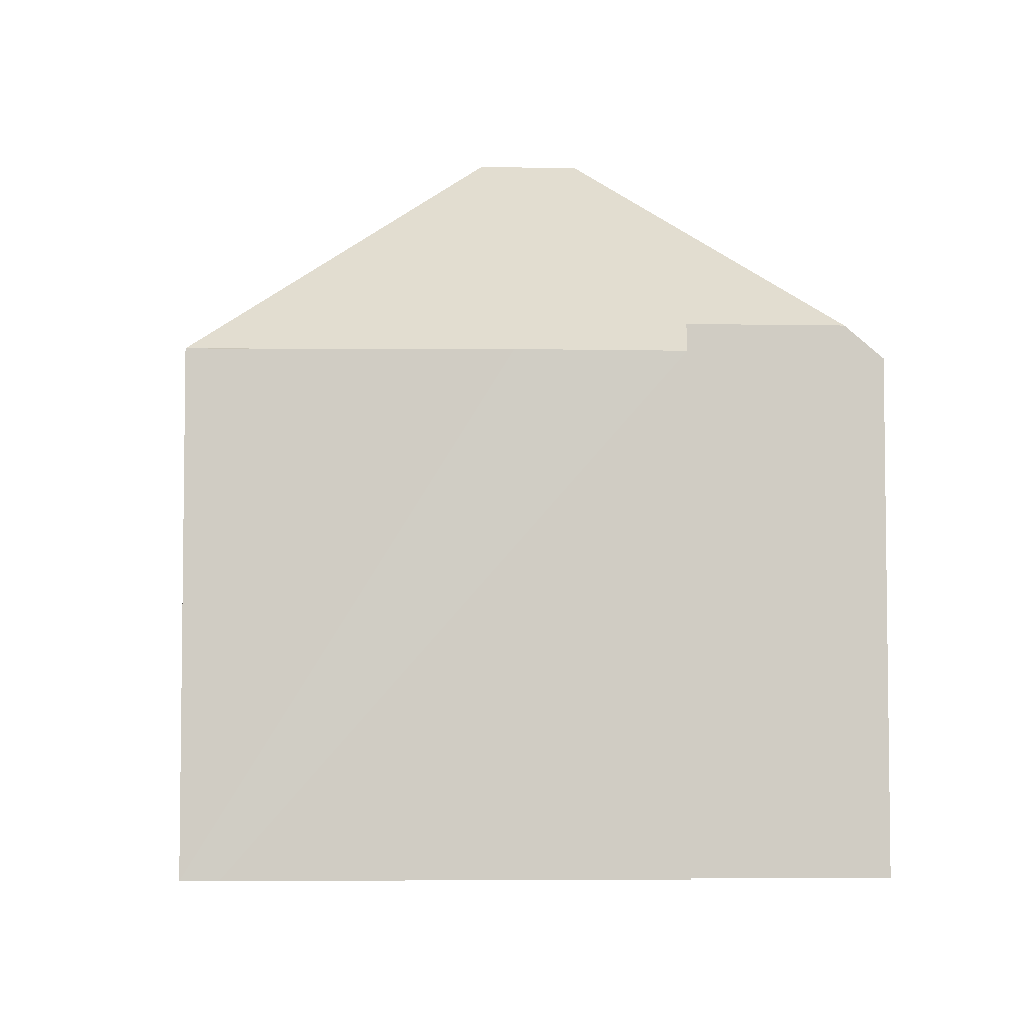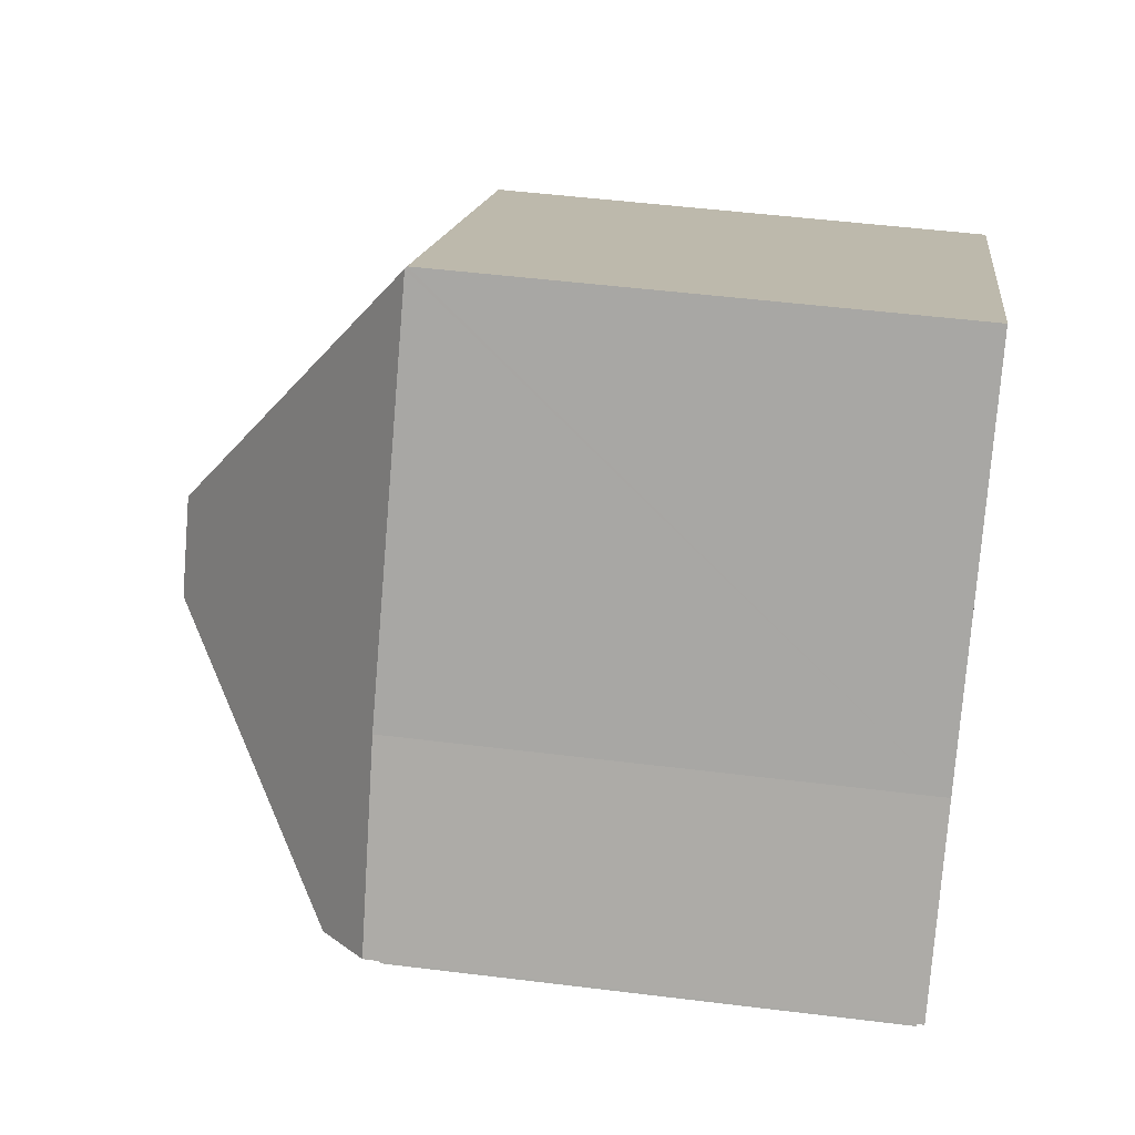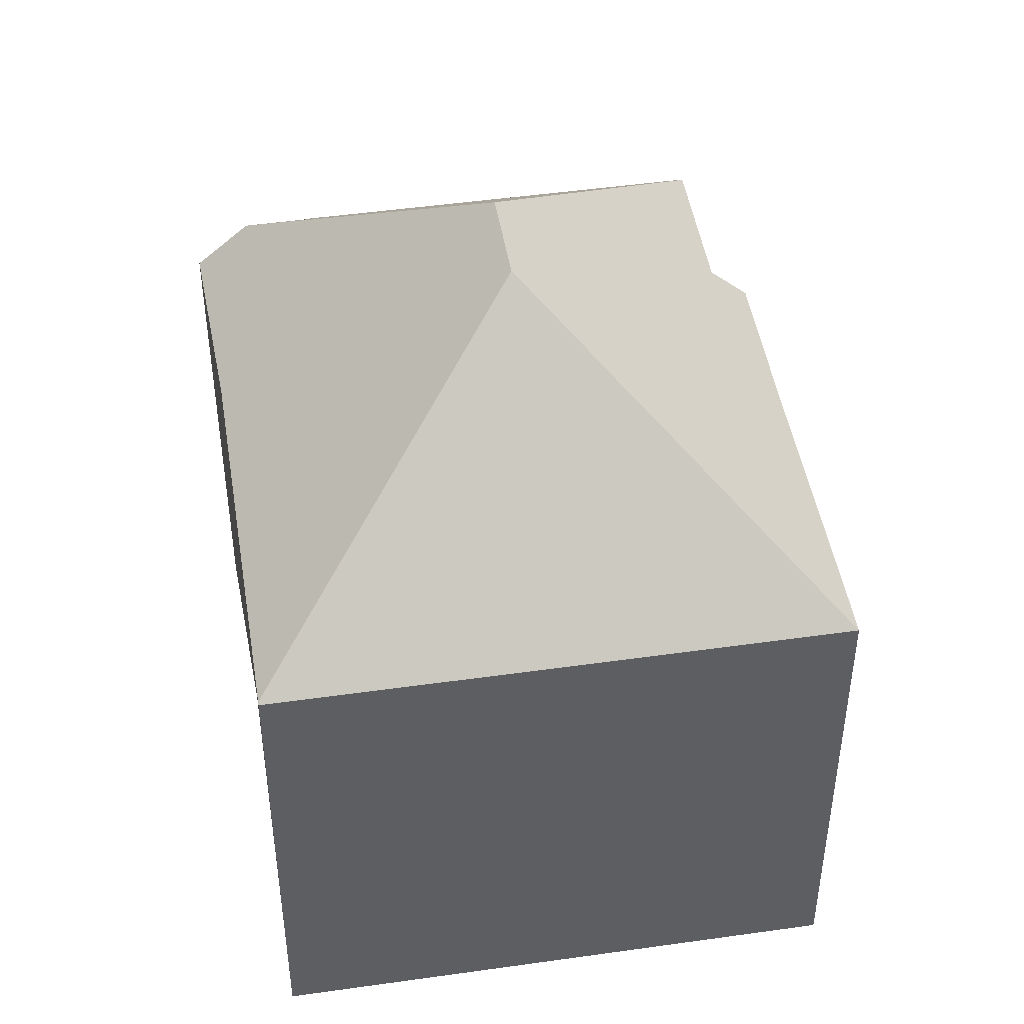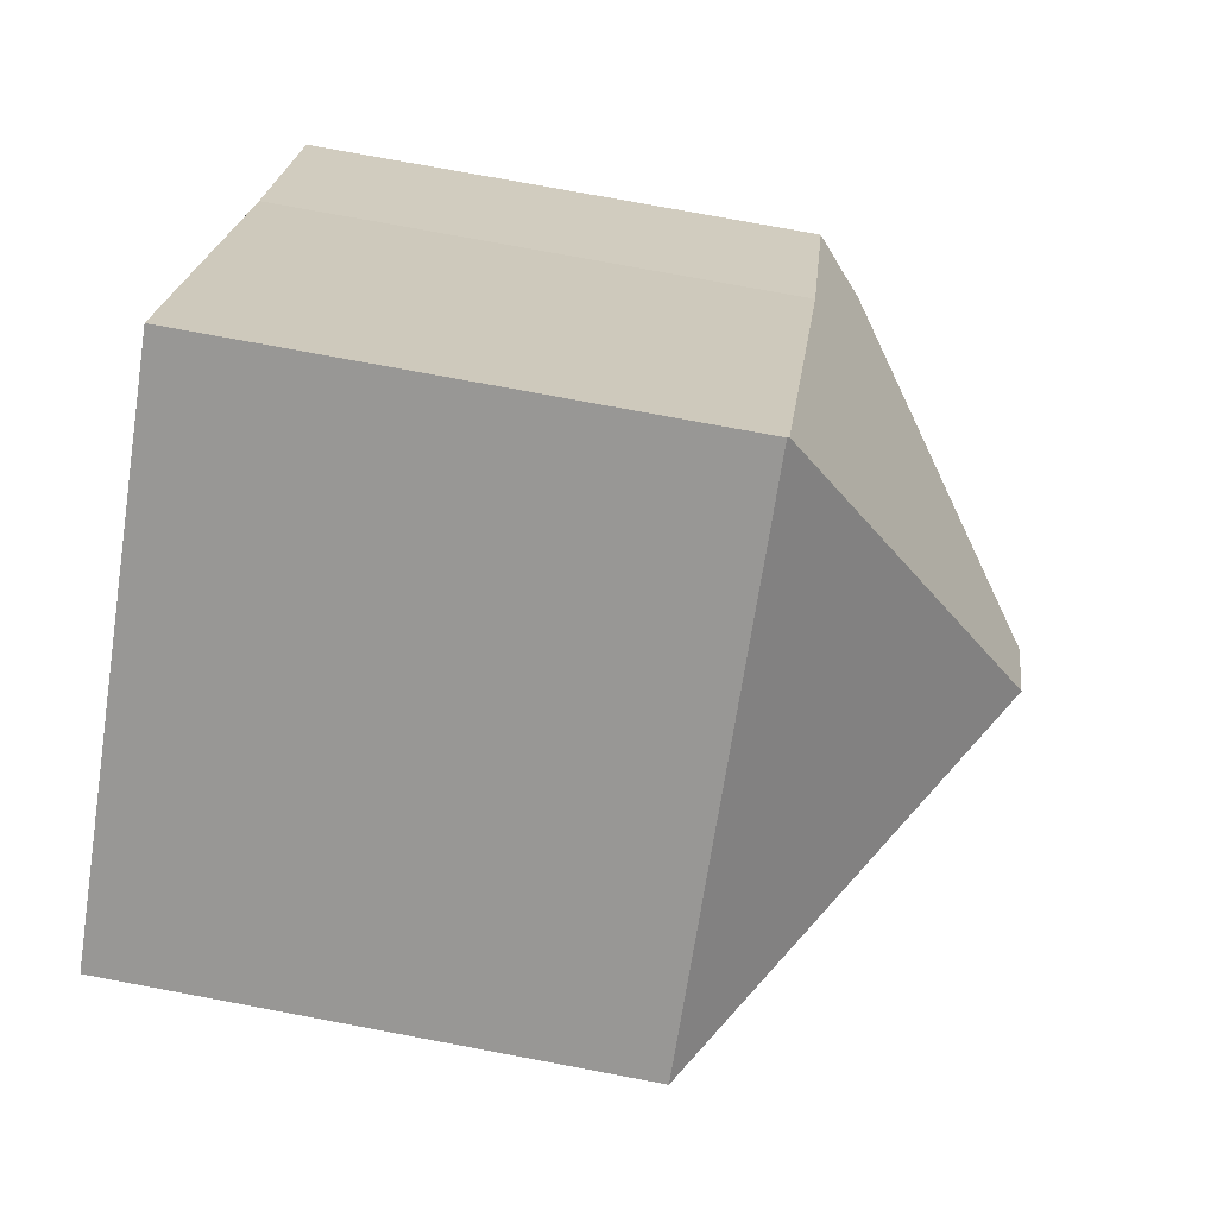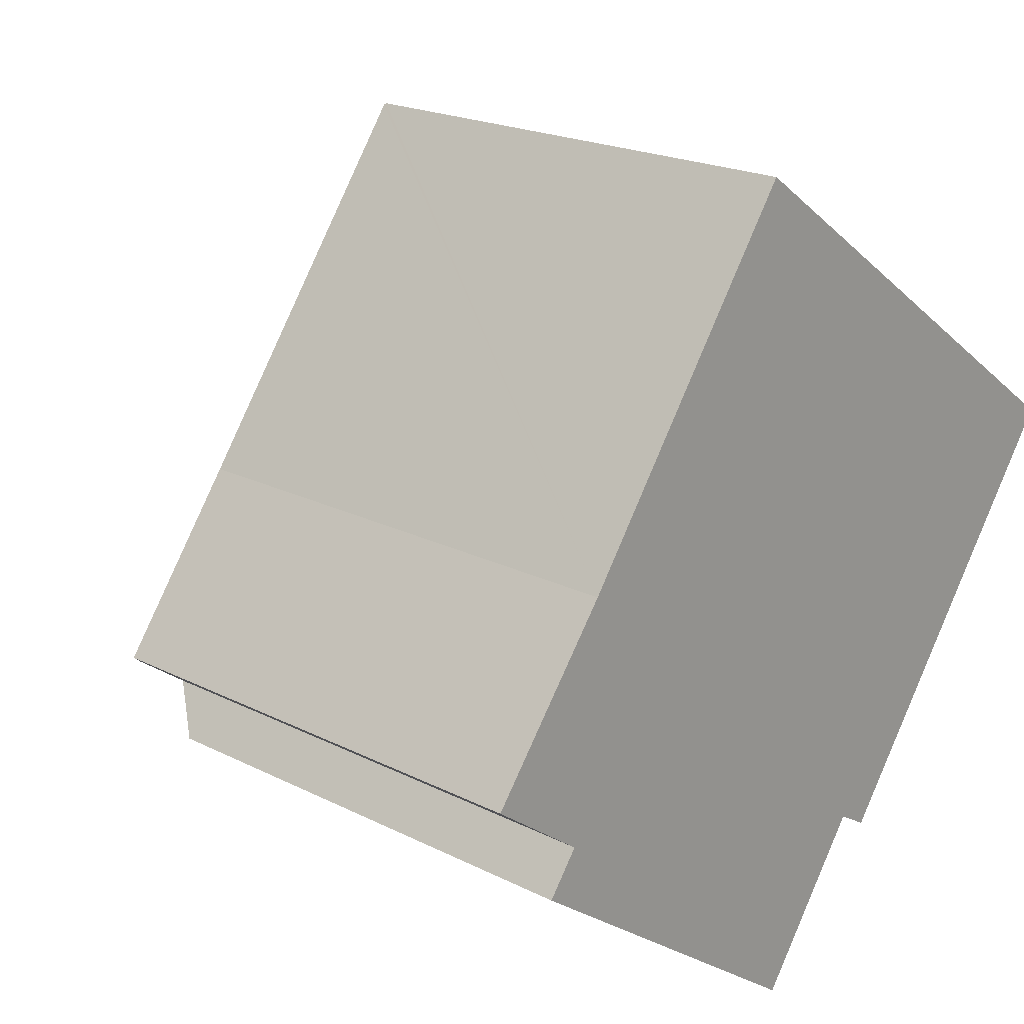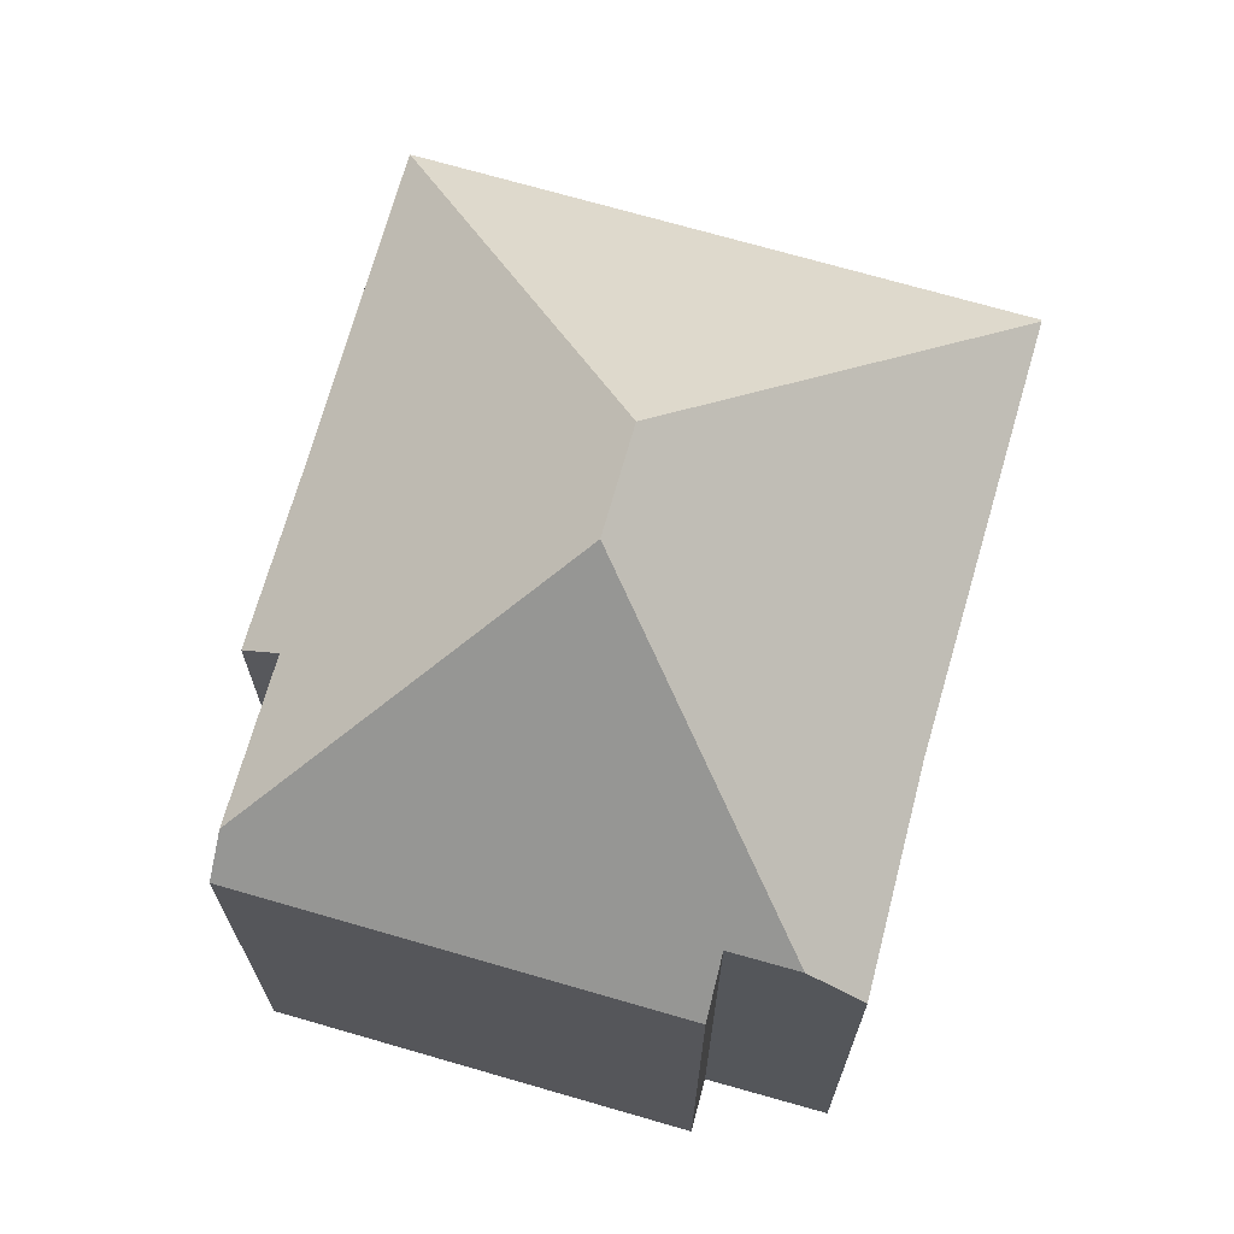
<metadata>
{"format":"obj","ext":"obj","renderer":"f3d","projection":"perspective","resolution":1024,"background":"white","views":[{"elev":-5.3,"azim":123.3,"up":"+Y"},{"elev":49.6,"azim":-82.2,"up":"+Z"},{"elev":47.4,"azim":26.2,"up":"+Y"},{"elev":75.9,"azim":100.6,"up":"+Z"},{"elev":20.2,"azim":-47.1,"up":"+Z"},{"elev":70.9,"azim":-128.5,"up":"+Y"}]}
</metadata>
<code>
v  7.781 13.48 1.894
v  6.599 9.07 9.098
v  15.04 9.07 3.118
v  6.576 9.104 9.065
v  6.726 13.48 0.421
v  9.396 9.671 -3.558
v  7.779 9.659 -5.841
v  9.993 9.086 -3.909
v  11.73 9.1 -1.461
v  14.66 9.07 2.57
v  1.217 9.078 -2.033
v  7.38 9.074 -6.403
v  1.777 9.876 -1.278
v  0.799 9.883 -0.575
v  2.279 9.139 2.996
v  0 9.048 5.54e-16
v  1.217 1.245e-16 -2.033
v  7.38 3.921e-16 -6.403
v  1.777 7.825e-17 -1.278
v  0 0 0
v  0.799 3.521e-17 -0.575
v  9.396 2.179e-16 -3.558
v  9.993 2.394e-16 -3.909
v  2.279 -1.835e-16 2.996
v  6.599 -5.571e-16 9.098
v  6.576 -5.551e-16 9.065
v  15.04 -1.909e-16 3.118
v  14.66 -1.574e-16 2.57
v  11.73 8.946e-17 -1.461
v  7.779 3.577e-16 -5.841
g defaultobject
f 1 2 3
f 2 1 4
f 5 6 7
f 6 5 8
f 8 5 9
f 9 5 1
f 9 1 3
f 9 3 10
f 11 7 12
f 7 11 5
f 5 11 13
f 5 13 14
f 15 14 16
f 14 15 5
f 5 15 4
f 5 4 1
f 12 17 11
f 17 12 18
f 19 14 13
f 14 19 16
f 16 19 20
f 20 19 21
f 8 22 6
f 22 8 23
f 11 19 13
f 19 11 17
f 16 24 15
f 24 16 20
f 24 4 15
f 4 24 2
f 2 24 25
f 25 24 26
f 25 3 2
f 3 25 27
f 27 10 3
f 10 27 9
f 9 27 8
f 8 27 28
f 8 28 23
f 23 28 29
f 22 7 6
f 7 22 12
f 12 22 18
f 18 22 30
f 20 22 24
f 22 20 19
f 22 19 30
f 19 20 21
f 30 19 17
f 30 17 18
f 26 27 25
f 27 26 24
f 27 24 28
f 28 24 29
f 29 24 23
f 23 24 22

</code>
